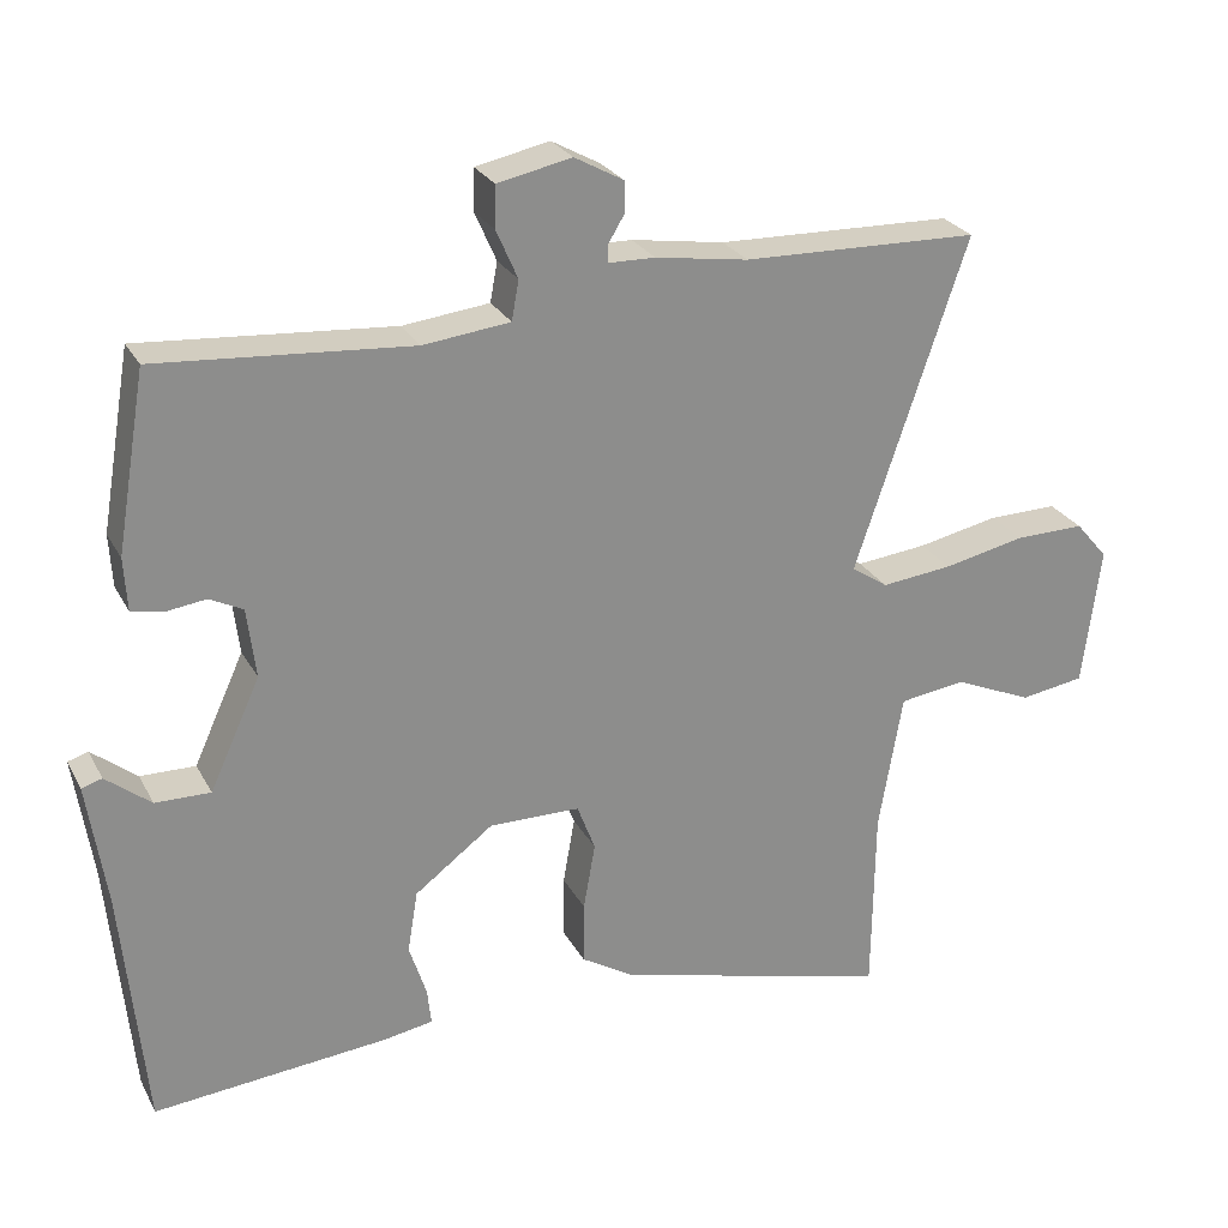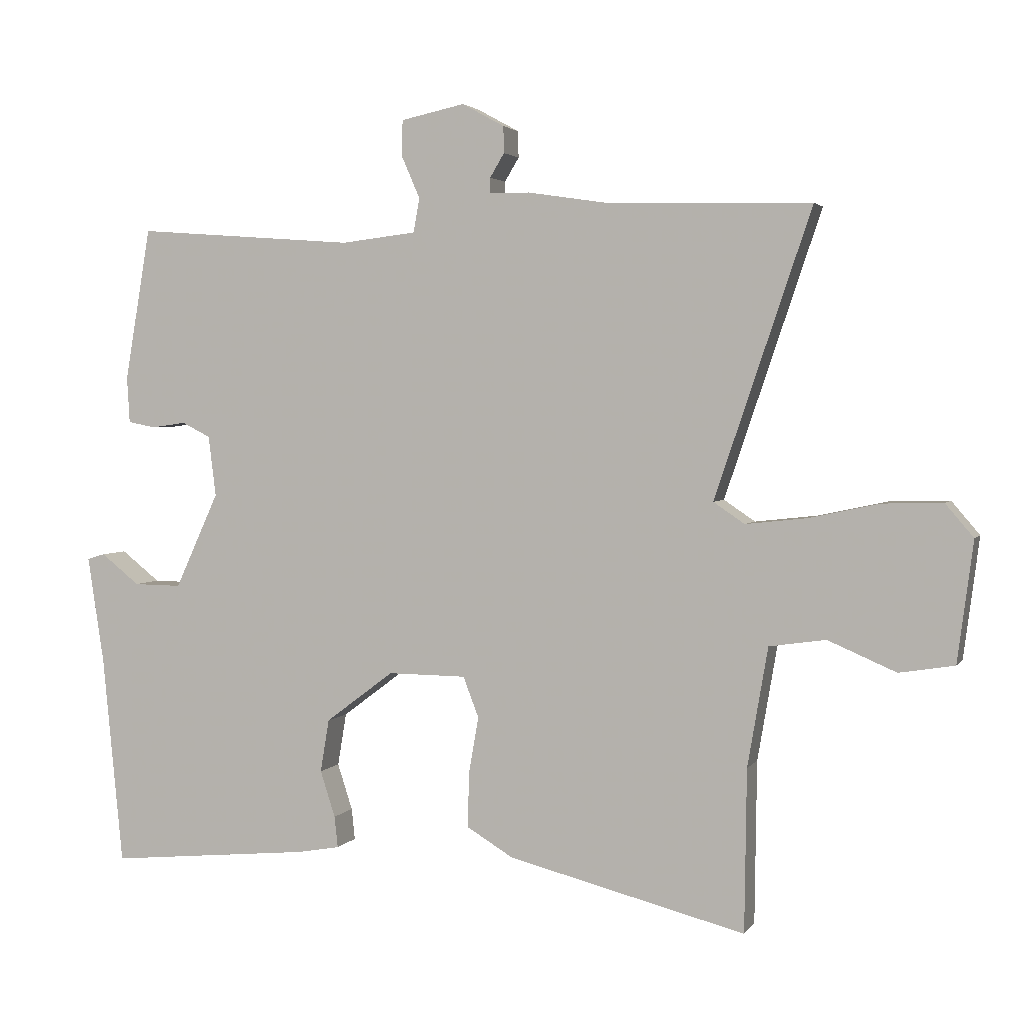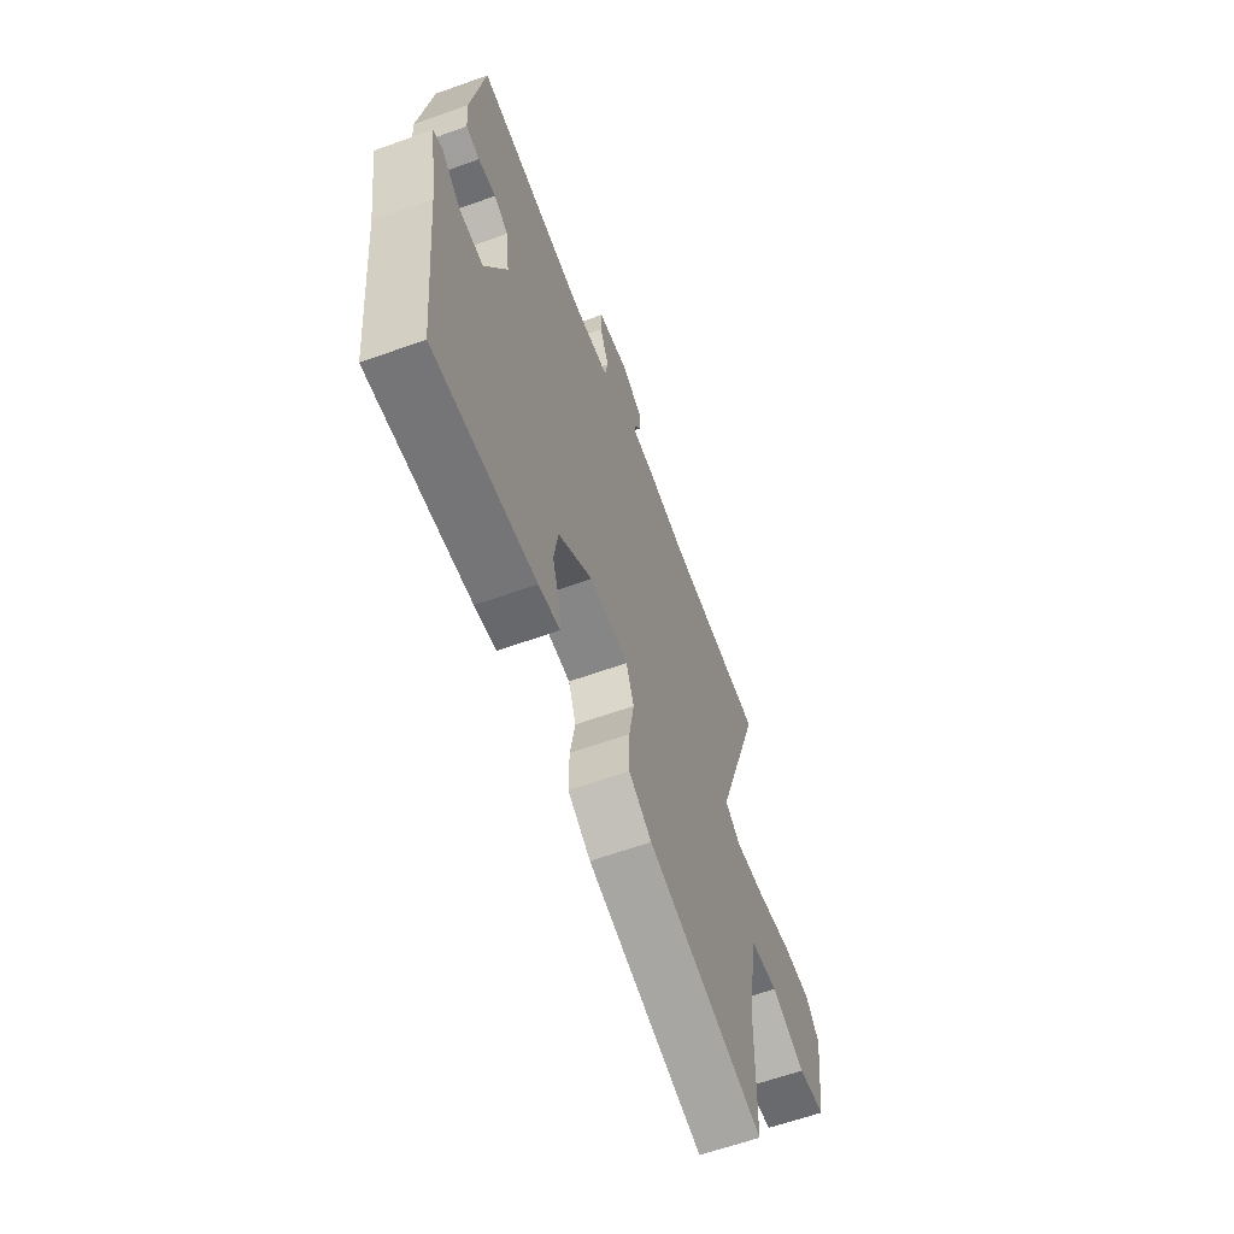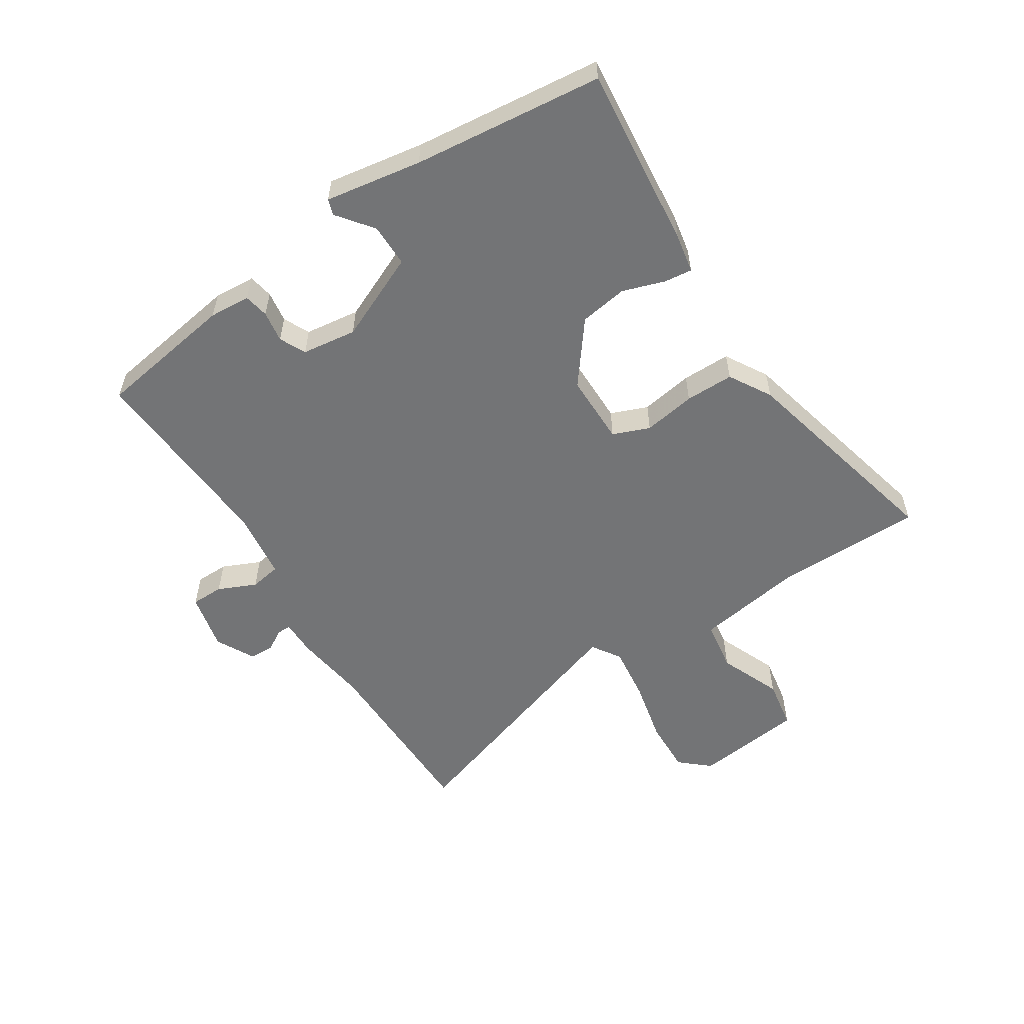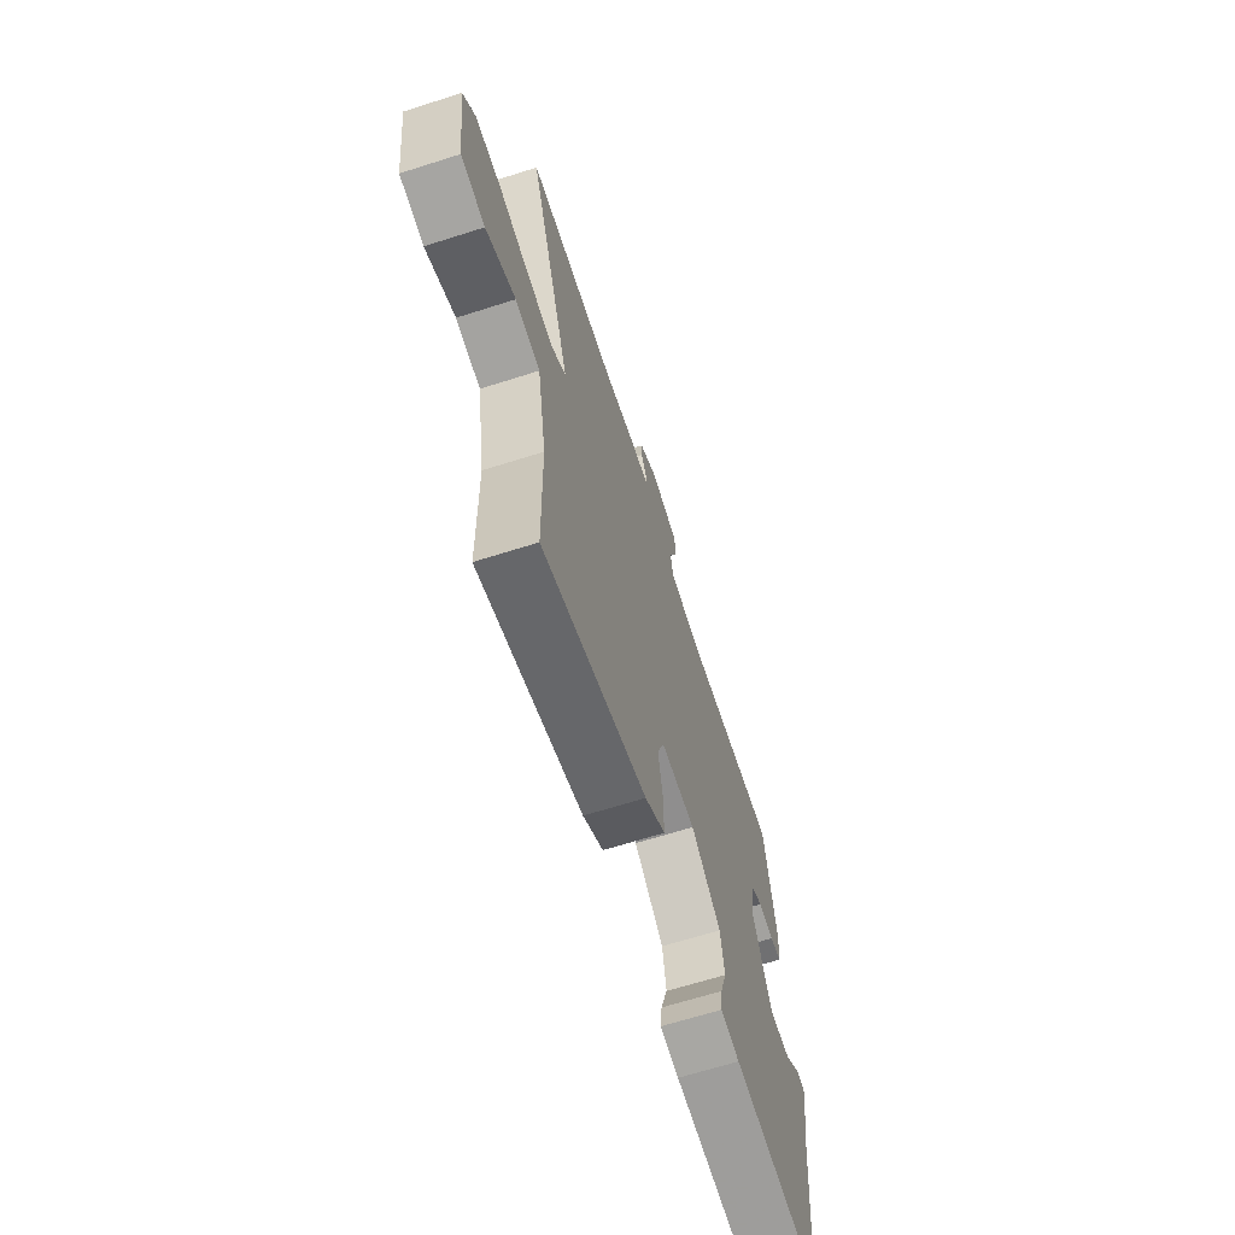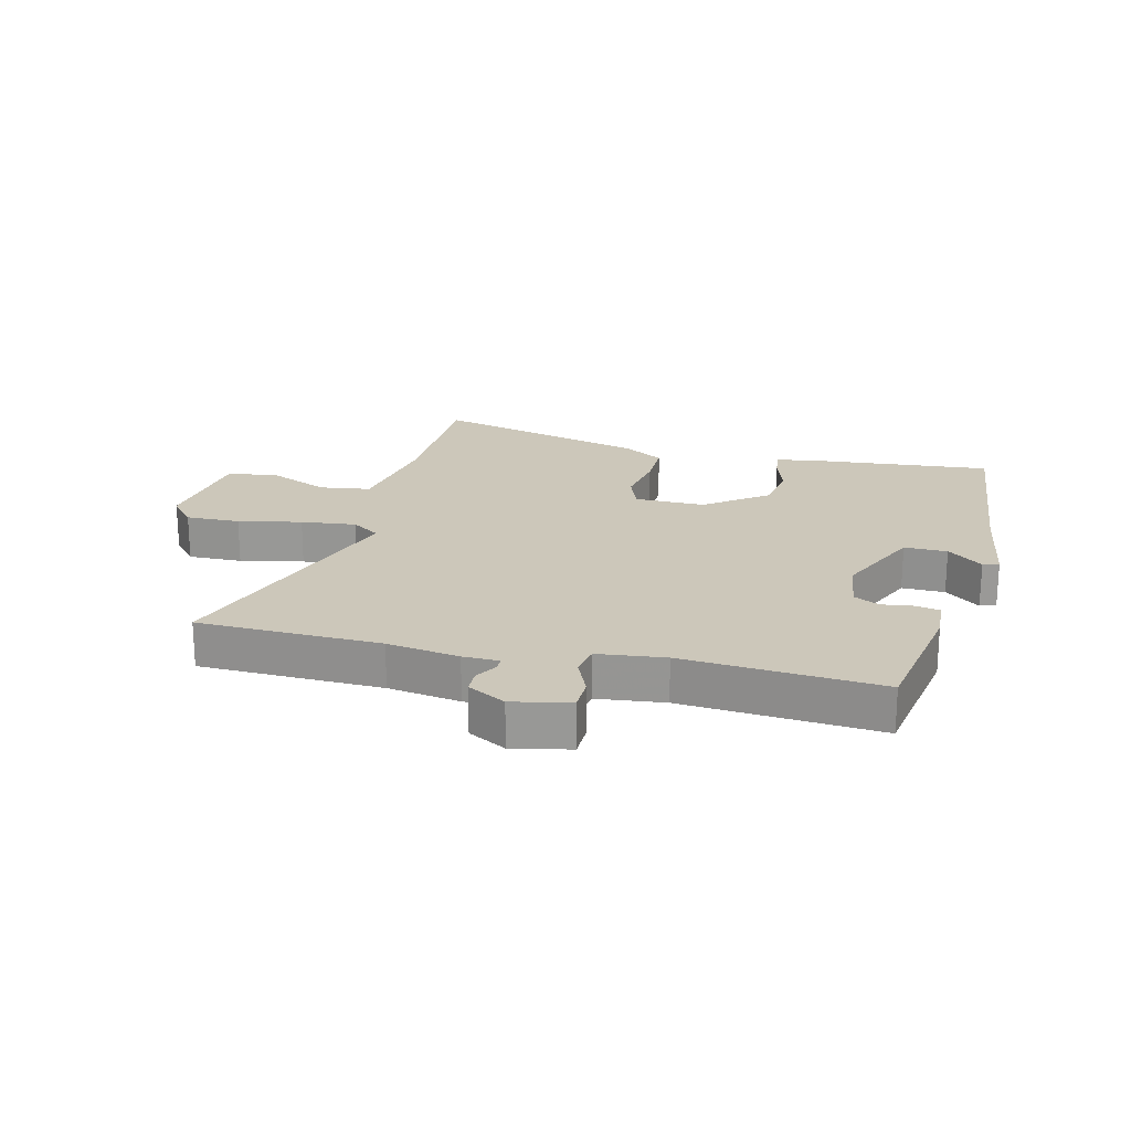
<metadata>
{"format":"obj","ext":"obj","renderer":"f3d","projection":"perspective","resolution":1024,"background":"white","views":[{"elev":25.7,"azim":157.4,"up":"+Z"},{"elev":2.9,"azim":-162.2,"up":"+Z"},{"elev":-61.5,"azim":110.1,"up":"+Z"},{"elev":-56.2,"azim":122.1,"up":"+Y"},{"elev":-65.5,"azim":-72.2,"up":"+Z"},{"elev":21.3,"azim":13.9,"up":"+Y"}]}
</metadata>
<code>
v 0.472 0.07 -0.492
v 0.174 0.07 -0.464
v 0.111 0.07 -0.453
v 0.116 0.07 -0.407
v 0.138 0.07 -0.339
v 0.125 0.07 -0.261
v 0.025 0.07 -0.186
v -0.09 0.07 -0.187
v -0.113 0.07 -0.247
v -0.098 0.07 -0.332
v -0.097 0.07 -0.411
v -0.165 0.07 -0.452
v -0.514 0.07 -0.541
v -0.517 0.07 -0.302
v -0.547 0.07 -0.127
v -0.63 0.07 -0.115
v -0.73 0.07 -0.158
v -0.811 0.07 -0.145
v -0.834 0.07 0.032
v -0.793 0.07 0.08
v -0.705 0.07 0.078
v -0.602 0.07 0.056
v -0.512 0.07 0.046
v -0.466 0.07 0.077
v -0.608 0.07 0.497
v -0.309 0.07 0.504
v -0.191 0.07 0.522
v -0.132 0.07 0.523
v -0.132 0.07 0.545
v -0.153 0.07 0.58
v -0.152 0.07 0.619
v -0.09 0.07 0.653
v 0.004 0.07 0.633
v 0.005 0.07 0.58
v -0.022 0.07 0.518
v -0.013 0.07 0.468
v 0.097 0.07 0.455
v 0.419 0.07 0.479
v 0.457 0.07 0.254
v 0.453 0.07 0.187
v 0.413 0.07 0.179
v 0.362 0.07 0.186
v 0.32 0.07 0.165
v 0.309 0.07 0.076
v 0.373 0.07 -0.064
v 0.443 0.07 -0.063
v 0.5 0.07 -0.018
v 0.526 0.07 -0.026
v 0.502 0.07 -0.183
v 0.472 0 -0.492
v 0.174 0 -0.464
v 0.111 0 -0.453
v 0.116 0 -0.407
v 0.138 0 -0.339
v 0.125 0 -0.261
v 0.025 0 -0.186
v -0.09 0 -0.187
v -0.113 0 -0.247
v -0.098 0 -0.332
v -0.097 0 -0.411
v -0.165 0 -0.452
v -0.514 0 -0.541
v -0.517 0 -0.302
v -0.547 0 -0.127
v -0.63 0 -0.115
v -0.73 0 -0.158
v -0.811 0 -0.145
v -0.834 0 0.032
v -0.793 0 0.08
v -0.705 0 0.078
v -0.602 0 0.056
v -0.512 0 0.046
v -0.466 0 0.077
v -0.608 0 0.497
v -0.309 0 0.504
v -0.191 0 0.522
v -0.132 0 0.523
v -0.132 0 0.545
v -0.153 0 0.58
v -0.152 0 0.619
v -0.09 0 0.653
v 0.004 0 0.633
v 0.005 0 0.58
v -0.022 0 0.518
v -0.013 0 0.468
v 0.097 0 0.455
v 0.419 0 0.479
v 0.457 0 0.254
v 0.453 0 0.187
v 0.413 0 0.179
v 0.362 0 0.186
v 0.32 0 0.165
v 0.309 0 0.076
v 0.373 0 -0.064
v 0.443 0 -0.063
v 0.5 0 -0.018
v 0.526 0 -0.026
v 0.502 0 -0.183
f 46 47 48 49
f 45 46 49 1
f 44 45 1 2
f 43 44 2 3
f 39 40 41 42
f 37 38 39 42
f 36 37 42 43
f 32 33 34 35
f 32 35 36
f 29 30 31 32
f 28 29 32 36
f 26 27 28 36
f 24 25 26 36
f 19 20 21 22
f 19 22 23
f 16 17 18 19
f 15 16 19 23
f 14 15 23 24
f 9 10 11 12
f 9 12 13 14
f 43 3 4 5
f 43 5 6
f 36 43 6 7
f 24 36 7 8
f 8 9 14 24
f 98 97 96 95
f 50 98 95 94
f 51 50 94 93
f 52 51 93 92
f 91 90 89 88
f 91 88 87 86
f 92 91 86 85
f 84 83 82 81
f 85 84 81
f 81 80 79 78
f 85 81 78 77
f 85 77 76 75
f 85 75 74 73
f 71 70 69 68
f 72 71 68
f 68 67 66 65
f 72 68 65 64
f 73 72 64 63
f 61 60 59 58
f 63 62 61 58
f 54 53 52 92
f 55 54 92
f 56 55 92 85
f 57 56 85 73
f 73 63 58 57
f 1 50 51 2
f 2 51 52 3
f 3 52 53 4
f 4 53 54 5
f 5 54 55 6
f 6 55 56 7
f 7 56 57 8
f 8 57 58 9
f 9 58 59 10
f 10 59 60 11
f 11 60 61 12
f 12 61 62 13
f 13 62 63 14
f 14 63 64 15
f 15 64 65 16
f 16 65 66 17
f 17 66 67 18
f 18 67 68 19
f 19 68 69 20
f 20 69 70 21
f 21 70 71 22
f 22 71 72 23
f 23 72 73 24
f 24 73 74 25
f 25 74 75 26
f 26 75 76 27
f 27 76 77 28
f 28 77 78 29
f 29 78 79 30
f 30 79 80 31
f 31 80 81 32
f 32 81 82 33
f 33 82 83 34
f 34 83 84 35
f 35 84 85 36
f 36 85 86 37
f 37 86 87 38
f 38 87 88 39
f 39 88 89 40
f 40 89 90 41
f 41 90 91 42
f 42 91 92 43
f 43 92 93 44
f 44 93 94 45
f 45 94 95 46
f 46 95 96 47
f 47 96 97 48
f 48 97 98 49
f 49 98 50 1

</code>
